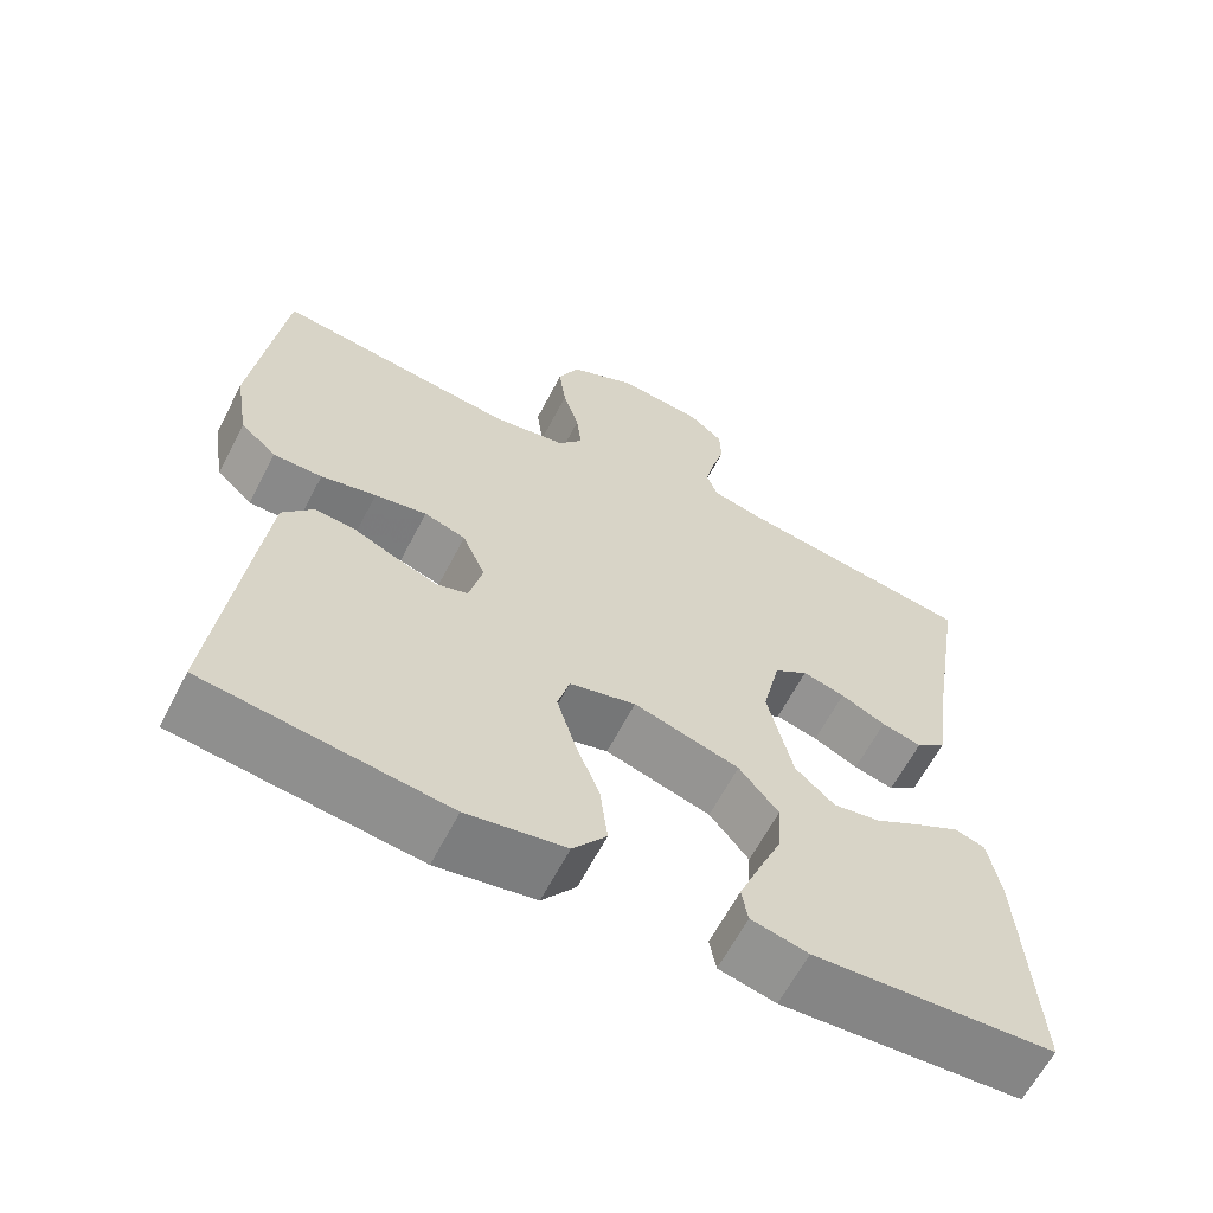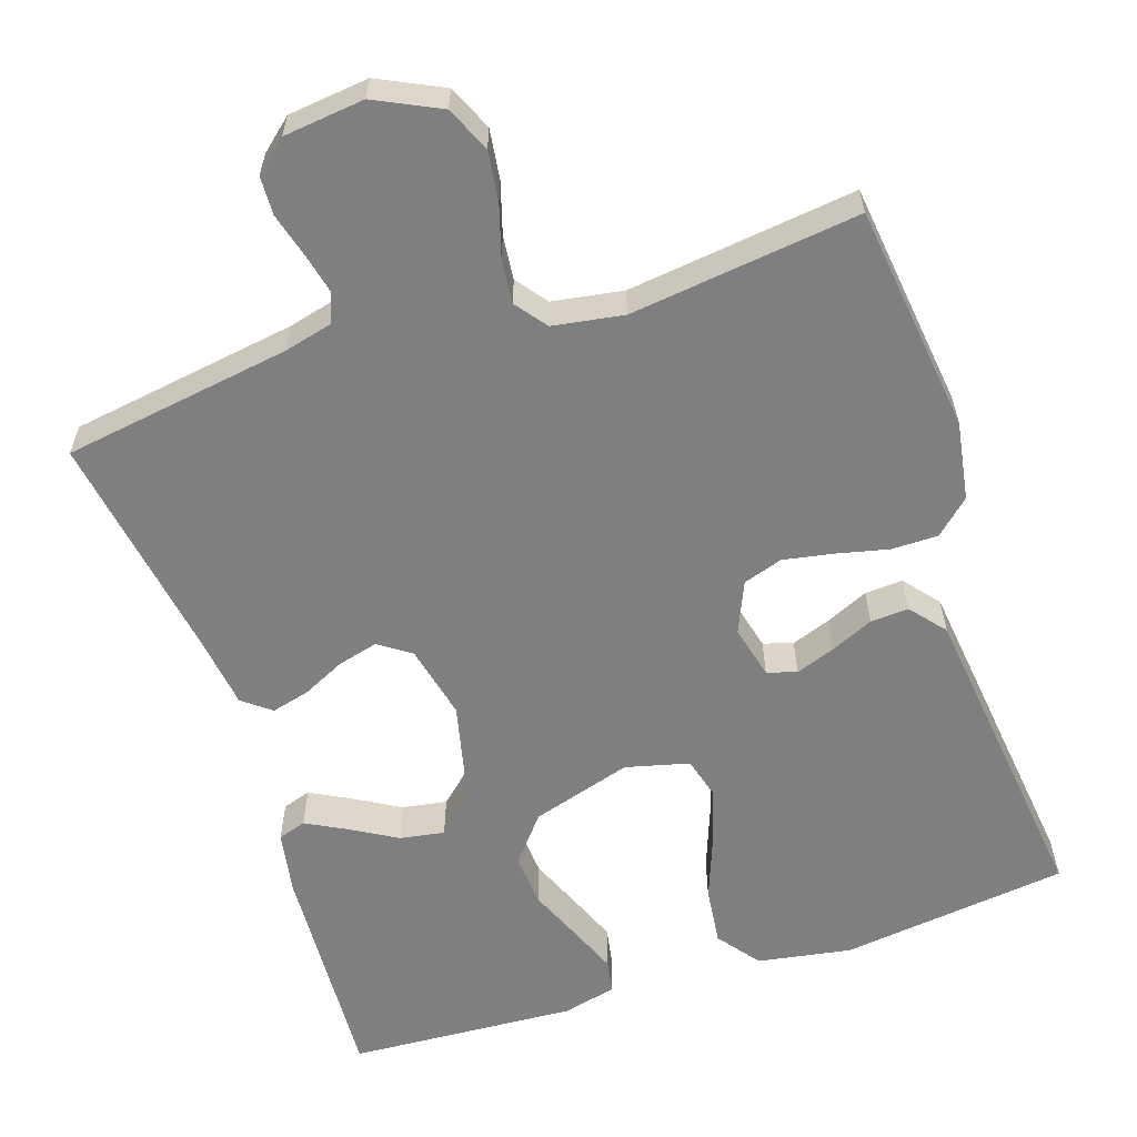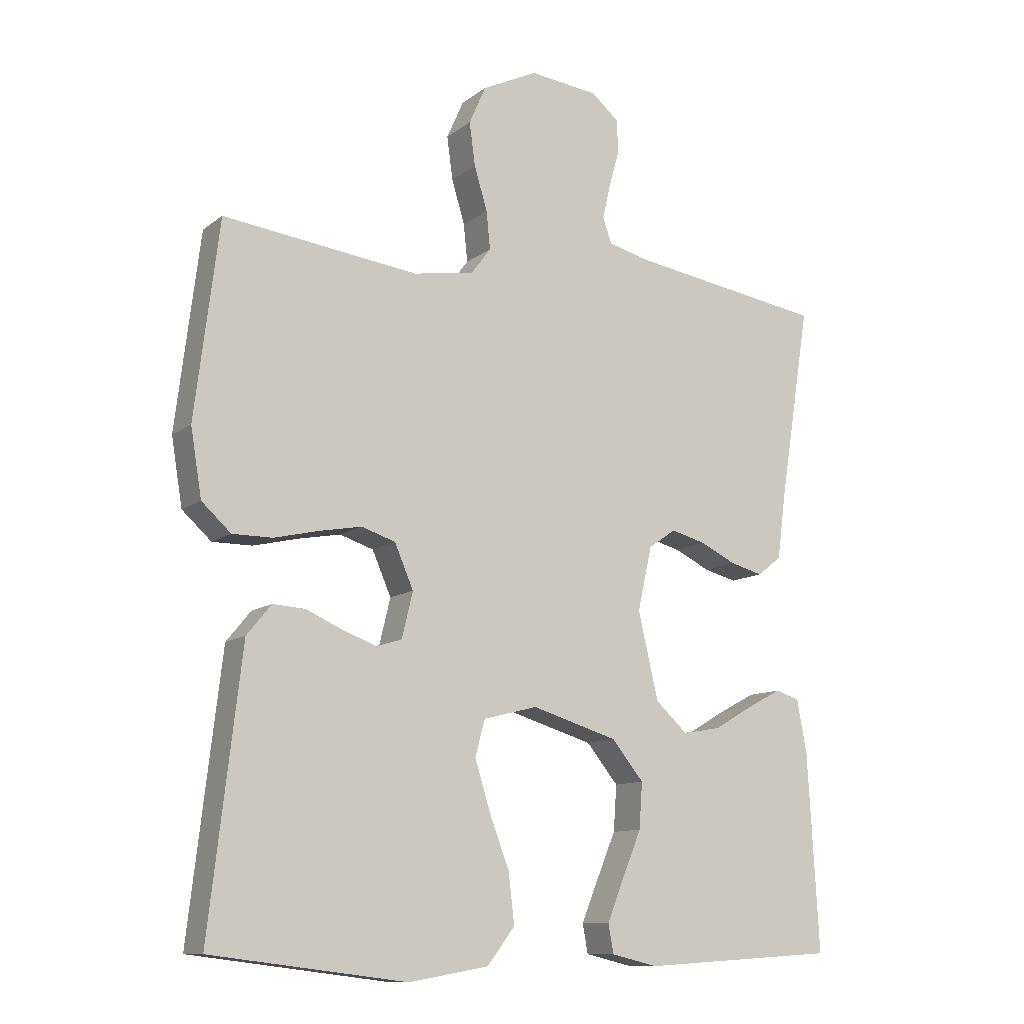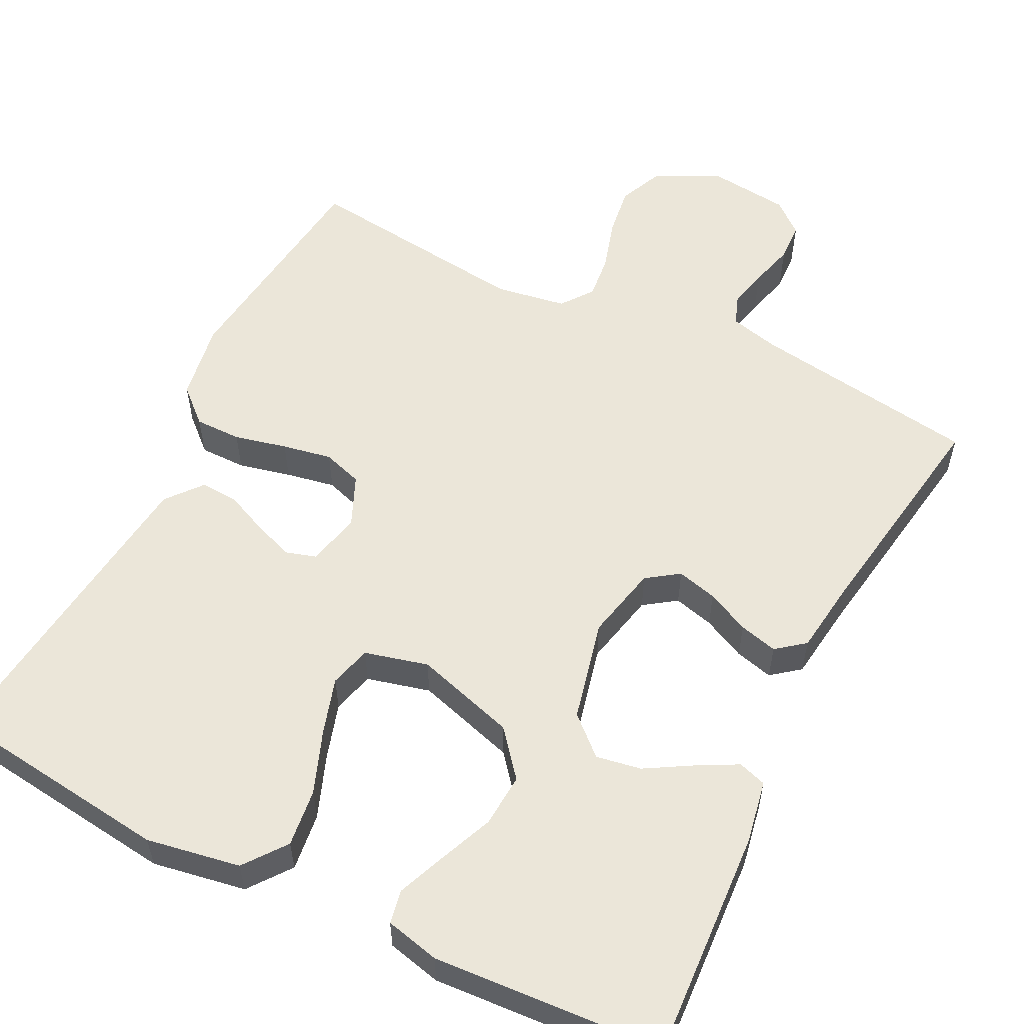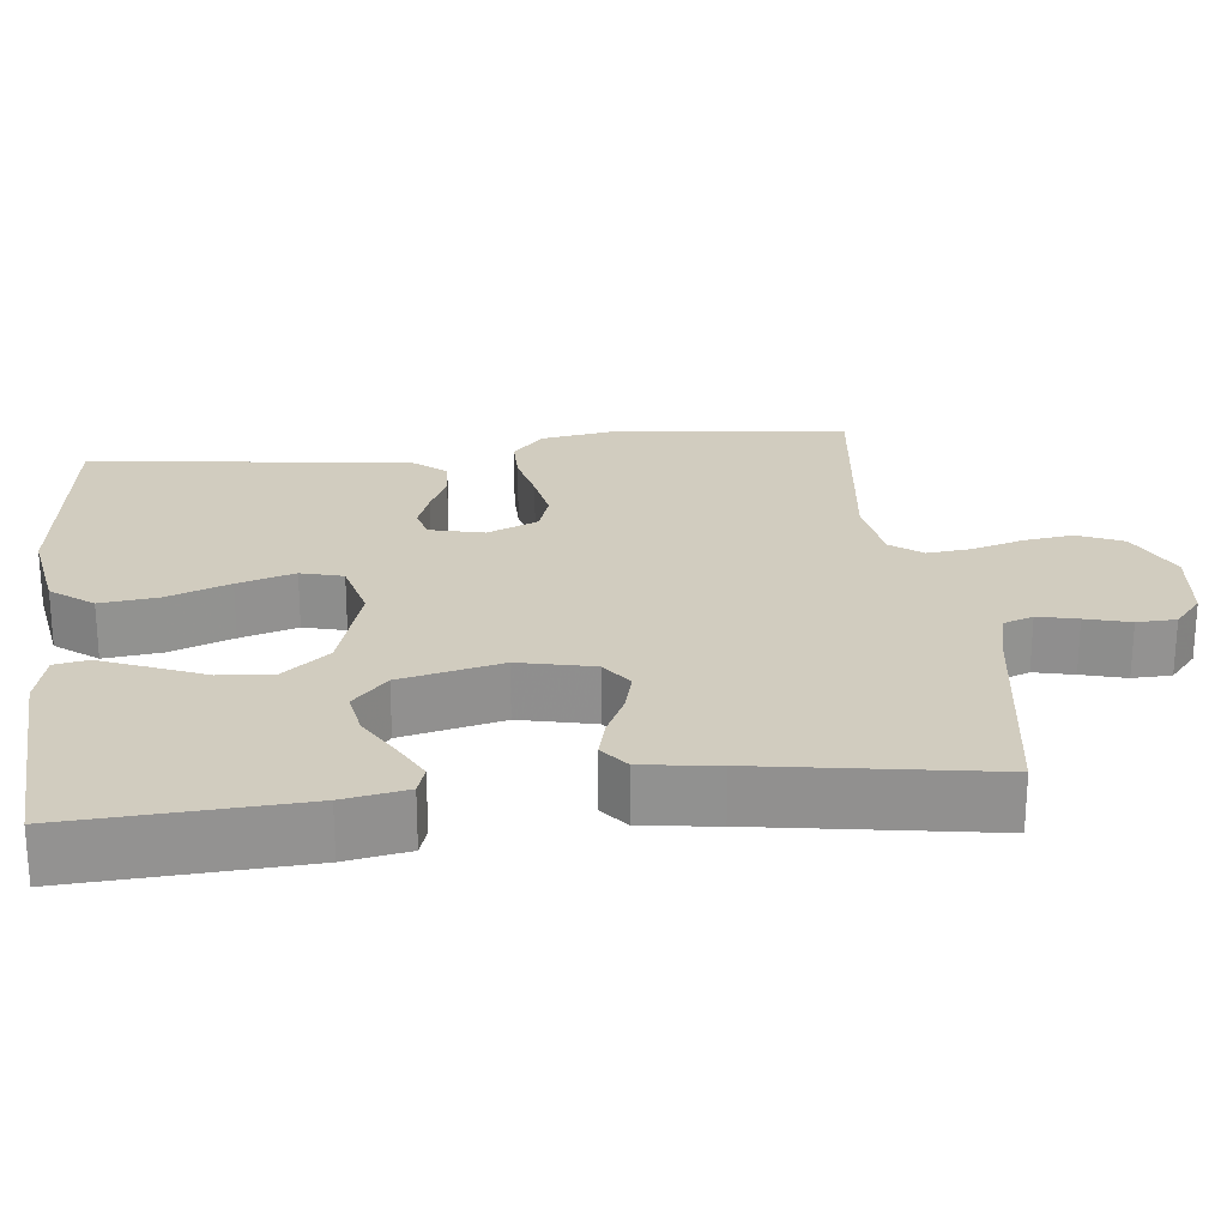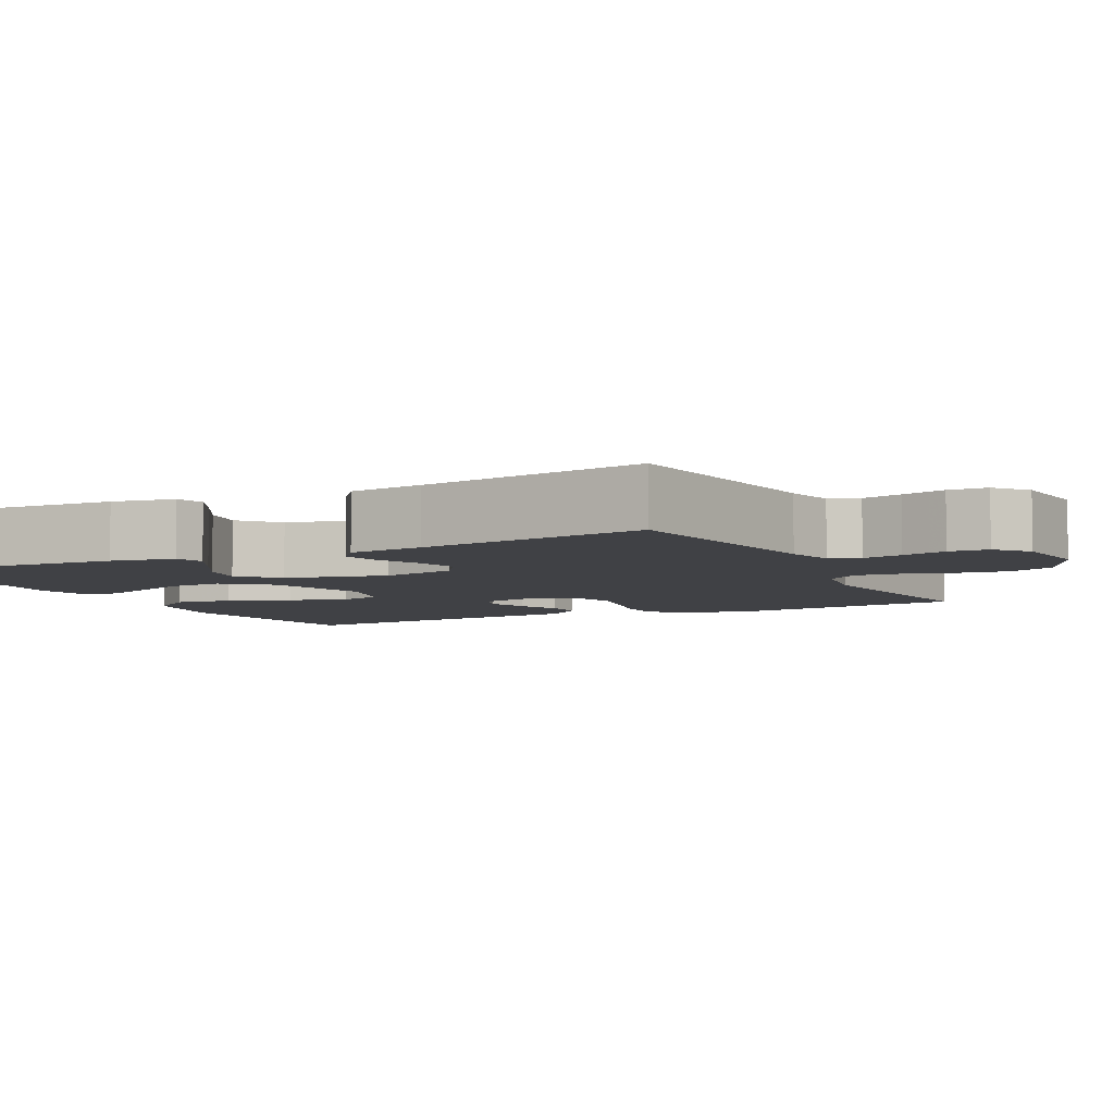
<metadata>
{"format":"obj","ext":"obj","renderer":"f3d","projection":"perspective","resolution":1024,"background":"white","views":[{"elev":-63.0,"azim":152.7,"up":"+Z"},{"elev":-59.7,"azim":18.3,"up":"+Y"},{"elev":-11.0,"azim":150.1,"up":"+Z"},{"elev":56.2,"azim":-153.6,"up":"+Y"},{"elev":23.9,"azim":-96.4,"up":"+Y"},{"elev":-5.8,"azim":-63.6,"up":"+Y"}]}
</metadata>
<code>
v 0.5 0.07 -0.5
v 0.2 0.07 -0.538
v 0.077 0.07 -0.517
v 0.035 0.07 -0.462
v 0.044 0.07 -0.386
v 0.075 0.07 -0.304
v 0.098 0.07 -0.229
v 0.083 0.07 -0.174
v 0 0.07 -0.153
v -0.132 0.07 -0.193
v -0.181 0.07 -0.253
v -0.176 0.07 -0.323
v -0.146 0.07 -0.395
v -0.121 0.07 -0.457
v -0.129 0.07 -0.501
v -0.2 0.07 -0.518
v -0.5 0.07 -0.5
v -0.483 0.07 -0.2
v -0.468 0.07 -0.117
v -0.431 0.07 -0.105
v -0.378 0.07 -0.133
v -0.318 0.07 -0.168
v -0.259 0.07 -0.178
v -0.21 0.07 -0.133
v -0.179 0.07 0
v -0.201 0.07 0.098
v -0.243 0.07 0.127
v -0.296 0.07 0.113
v -0.352 0.07 0.086
v -0.402 0.07 0.073
v -0.439 0.07 0.102
v -0.452 0.07 0.2
v -0.5 0.07 0.5
v -0.2 0.07 0.546
v -0.136 0.07 0.562
v -0.122 0.07 0.601
v -0.134 0.07 0.653
v -0.15 0.07 0.711
v -0.148 0.07 0.762
v -0.106 0.07 0.798
v 0 0.07 0.81
v 0.085 0.07 0.769
v 0.111 0.07 0.71
v 0.102 0.07 0.644
v 0.082 0.07 0.577
v 0.076 0.07 0.519
v 0.107 0.07 0.478
v 0.2 0.07 0.463
v 0.5 0.07 0.5
v 0.537 0.07 0.2
v 0.52 0.07 0.097
v 0.475 0.07 0.056
v 0.414 0.07 0.056
v 0.345 0.07 0.072
v 0.28 0.07 0.084
v 0.228 0.07 0.067
v 0.199 0.07 0
v 0.216 0.07 -0.07
v 0.255 0.07 -0.082
v 0.307 0.07 -0.063
v 0.363 0.07 -0.038
v 0.413 0.07 -0.035
v 0.451 0.07 -0.081
v 0.465 0.07 -0.2
v 0.5 0 -0.5
v 0.2 0 -0.538
v 0.077 0 -0.517
v 0.035 0 -0.462
v 0.044 0 -0.386
v 0.075 0 -0.304
v 0.098 0 -0.229
v 0.083 0 -0.174
v 0 0 -0.153
v -0.132 0 -0.193
v -0.181 0 -0.253
v -0.176 0 -0.323
v -0.146 0 -0.395
v -0.121 0 -0.457
v -0.129 0 -0.501
v -0.2 0 -0.518
v -0.5 0 -0.5
v -0.483 0 -0.2
v -0.468 0 -0.117
v -0.431 0 -0.105
v -0.378 0 -0.133
v -0.318 0 -0.168
v -0.259 0 -0.178
v -0.21 0 -0.133
v -0.179 0 0
v -0.201 0 0.098
v -0.243 0 0.127
v -0.296 0 0.113
v -0.352 0 0.086
v -0.402 0 0.073
v -0.439 0 0.102
v -0.452 0 0.2
v -0.5 0 0.5
v -0.2 0 0.546
v -0.136 0 0.562
v -0.122 0 0.601
v -0.134 0 0.653
v -0.15 0 0.711
v -0.148 0 0.762
v -0.106 0 0.798
v 0 0 0.81
v 0.085 0 0.769
v 0.111 0 0.71
v 0.102 0 0.644
v 0.082 0 0.577
v 0.076 0 0.519
v 0.107 0 0.478
v 0.2 0 0.463
v 0.5 0 0.5
v 0.537 0 0.2
v 0.52 0 0.097
v 0.475 0 0.056
v 0.414 0 0.056
v 0.345 0 0.072
v 0.28 0 0.084
v 0.228 0 0.067
v 0.199 0 0
v 0.216 0 -0.07
v 0.255 0 -0.082
v 0.307 0 -0.063
v 0.363 0 -0.038
v 0.413 0 -0.035
v 0.451 0 -0.081
v 0.465 0 -0.2
f 60 61 62 63
f 59 60 63 64
f 58 59 64 1
f 51 52 53 54
f 51 54 55
f 48 49 50 51
f 47 48 51 55
f 46 47 55 56
f 42 43 44 45
f 42 45 46
f 41 42 46
f 40 41 46
f 37 38 39 40
f 36 37 40 46
f 35 36 46 56
f 32 33 34
f 28 29 30 31
f 27 28 31 32
f 19 20 21 22
f 17 18 19 22
f 17 22 23
f 16 17 23 24
f 12 13 14 15
f 12 15 16
f 11 12 16 24
f 3 4 5 6
f 3 6 7
f 58 1 2 3
f 57 58 3 7
f 27 32 34 35
f 26 27 35 56
f 25 26 56 57
f 10 11 24 25
f 9 10 25 57
f 57 7 8
f 8 9 57
f 127 126 125 124
f 128 127 124 123
f 65 128 123 122
f 118 117 116 115
f 119 118 115
f 115 114 113 112
f 119 115 112 111
f 120 119 111 110
f 109 108 107 106
f 110 109 106
f 110 106 105
f 110 105 104
f 104 103 102 101
f 110 104 101 100
f 120 110 100 99
f 98 97 96
f 95 94 93 92
f 96 95 92 91
f 86 85 84 83
f 86 83 82 81
f 87 86 81
f 88 87 81 80
f 79 78 77 76
f 80 79 76
f 88 80 76 75
f 70 69 68 67
f 71 70 67
f 67 66 65 122
f 71 67 122 121
f 99 98 96 91
f 120 99 91 90
f 121 120 90 89
f 89 88 75 74
f 121 89 74 73
f 72 71 121
f 121 73 72
f 1 65 66 2
f 2 66 67 3
f 3 67 68 4
f 4 68 69 5
f 5 69 70 6
f 6 70 71 7
f 7 71 72 8
f 8 72 73 9
f 9 73 74 10
f 10 74 75 11
f 11 75 76 12
f 12 76 77 13
f 13 77 78 14
f 14 78 79 15
f 15 79 80 16
f 16 80 81 17
f 17 81 82 18
f 18 82 83 19
f 19 83 84 20
f 20 84 85 21
f 21 85 86 22
f 22 86 87 23
f 23 87 88 24
f 24 88 89 25
f 25 89 90 26
f 26 90 91 27
f 27 91 92 28
f 28 92 93 29
f 29 93 94 30
f 30 94 95 31
f 31 95 96 32
f 32 96 97 33
f 33 97 98 34
f 34 98 99 35
f 35 99 100 36
f 36 100 101 37
f 37 101 102 38
f 38 102 103 39
f 39 103 104 40
f 40 104 105 41
f 41 105 106 42
f 42 106 107 43
f 43 107 108 44
f 44 108 109 45
f 45 109 110 46
f 46 110 111 47
f 47 111 112 48
f 48 112 113 49
f 49 113 114 50
f 50 114 115 51
f 51 115 116 52
f 52 116 117 53
f 53 117 118 54
f 54 118 119 55
f 55 119 120 56
f 56 120 121 57
f 57 121 122 58
f 58 122 123 59
f 59 123 124 60
f 60 124 125 61
f 61 125 126 62
f 62 126 127 63
f 63 127 128 64
f 64 128 65 1

</code>
